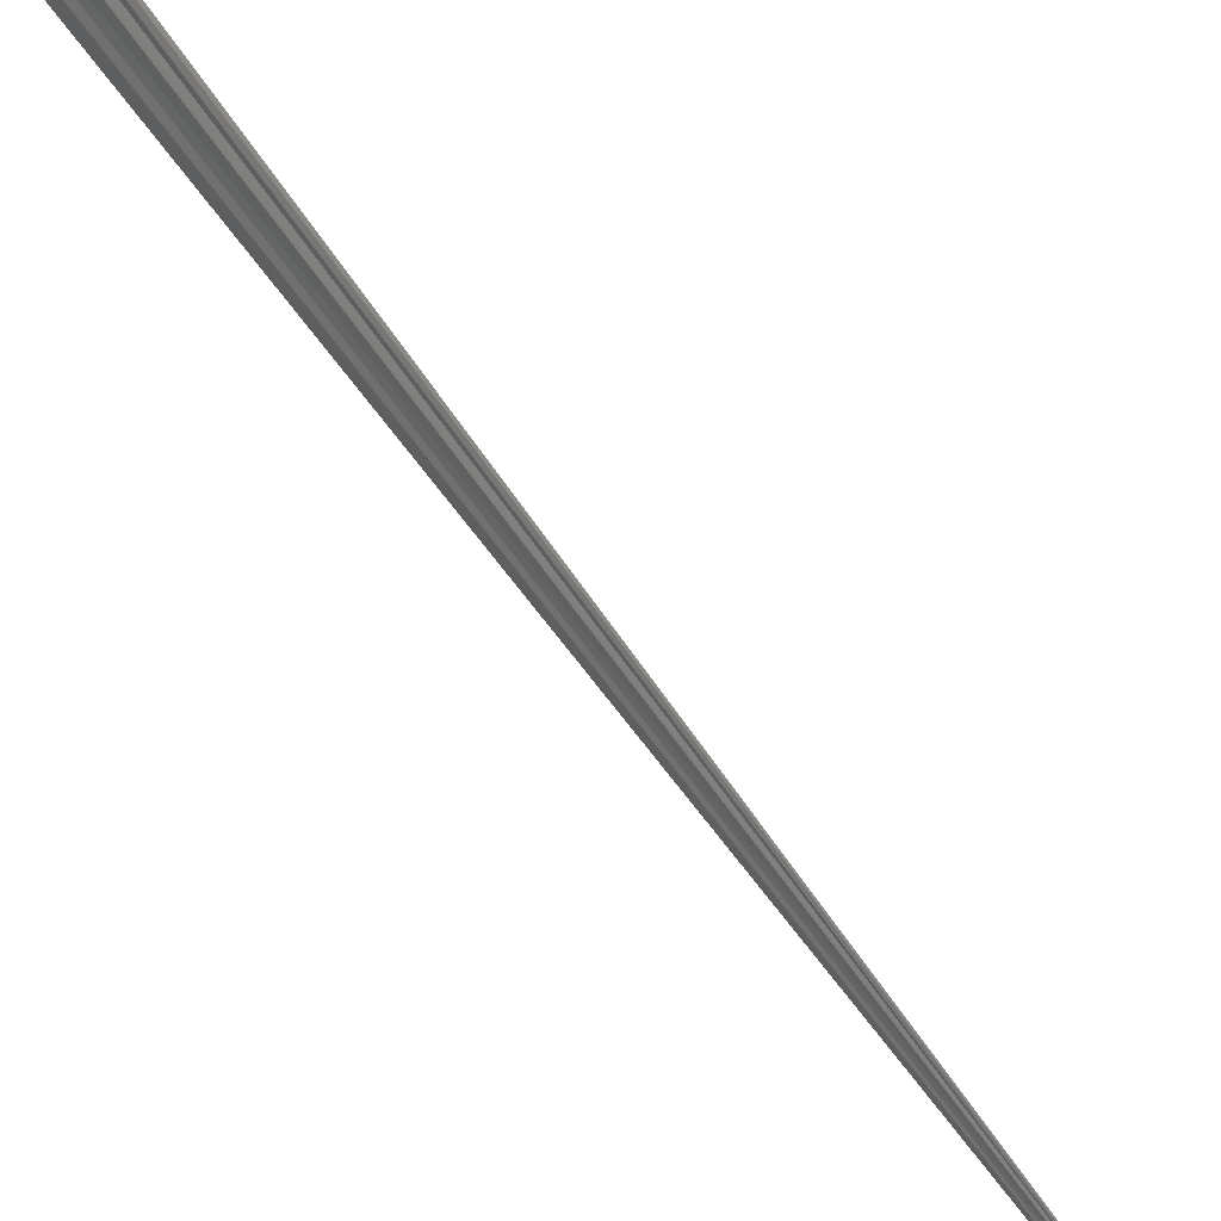
<metadata>
{"format":"stl","ext":"stl","renderer":"f3d","projection":"perspective","resolution":1024,"background":"white","views":[{"elev":64.3,"azim":128.8,"up":"+Y"}]}
</metadata>
<code>
# stl→obj: 382 verts, 994 faces
v -118 262.5 -79.74
v -119.9 262.4 -80.09
v -120.5 264.2 -78.36
v -124.2 262.9 -76.59
v -121.9 263.7 -76.7
v -122.4 264.3 -77.8
v -123.6 261.5 -78.51
v -121.6 260.8 -79.96
v -65.78 272.7 -86.63
v -64.28 271.7 -87.39
v -65.21 271.4 -88.42
v -67.6 272.8 -87.39
v -119.4 261.4 -77.13
v -66.29 269.9 -89.3
v -115.5 260.4 -79.9
v -68.58 267.7 -89.6
v -69.91 270.5 -87.16
v -66.83 266 -90.21
v -118.1 258.7 -82.12
v -120.6 257.3 -81.12
v -116.6 259.2 -77.72
v -124.7 258.4 -77.43
v -70.21 265.9 -89.84
v -115.7 255.5 -83.57
v -119.3 253.8 -83.1
v -64.38 271 -86
v -67.48 270 -85.04
v -69.6 268.5 -85.03
v 25.88 51.79 -754.9
v -64.72 268.2 -87.73
v -113.4 258.3 -79.16
v -65.7 266.8 -88.87
v -72.15 268.5 -86.45
v -72.67 264.5 -89.33
v -73.82 266.7 -87.08
v -65.47 264.4 -89.95
v -112.7 254.5 -82.69
v -122.4 255.5 -80.02
v -76.02 262.6 -88.45
v -68 261.9 -90.49
v -113.1 252.6 -84.64
v -65 271.3 -84.79
v -63.99 267.4 -87.14
v -64.92 266.1 -88.22
v -110.9 256 -80.25
v -73.34 259.2 -90.75
v -120.9 251.8 -81.88
v -110.2 249.4 -85.39
v -117.8 249.5 -84.78
v -115.9 248.6 -85.31
v -63.07 270.9 -85.31
v -71.64 265.9 -84.67
v -119.3 255.4 -76.71
v -125.9 254.2 -77.67
v -64.48 263.8 -89.33
v -75.92 265.2 -85.71
v -124.7 253.1 -78.5
v -65.58 259.9 -91.17
v -69.74 259.6 -91.63
v -64.03 269.9 -83.71
v -62.93 267.4 -85.89
v -64.7 261.4 -90.43
v -78.73 262.4 -85.24
v -78.59 259.3 -88.28
v -123.6 251.4 -79.55
v -107.9 249.4 -84.64
v -119.1 246.5 -83.95
v -113.6 244.8 -86.33
v -61.78 268.7 -85.24
v -66.58 266.7 -83.72
v -75.16 261.9 -83.41
v -116.7 253.7 -76.99
v -81.34 258.5 -86.5
v -107.1 252.4 -81.53
v -109.3 253.3 -79.3
v -66.51 258.2 -92.12
v -75.67 252.1 -91.68
v -67.44 254.3 -93
v -70.52 254.3 -92.77
v -117.5 245.6 -85.09
v -62.41 268.5 -83.61
v -63.53 266.7 -82.51
v -68.85 266.2 -83.63
v -62.08 262.4 -87.53
v -63.19 262.8 -88.35
v -112.1 251 -77.76
v -63.98 260.4 -88.93
v -64.67 259.9 -89.76
v -81.08 254.3 -88.72
v -105.2 246.5 -85.41
v -104.7 250.8 -82.41
v -122.2 246.5 -81.79
v -103.2 247.4 -85.27
v -73.03 253.2 -92.38
v -107.2 242.5 -86.58
v -110.7 240.5 -86.78
v -61.5 263.8 -86.45
v -70.53 262.8 -83.02
v -77.69 259.4 -83.26
v -80.32 258.4 -83.4
v -82.75 258.2 -84.14
v -106.8 250.5 -79.42
v -124.1 249.9 -78.75
v -84.3 255.3 -86.51
v -64.41 256.4 -90.94
v -101.4 245.8 -85.69
v -101.2 250.1 -83.03
v -123.4 246.2 -80.75
v -83.18 249.3 -89.33
v -99.62 245.5 -86.13
v -98.59 249.6 -85.04
v -65.43 255.2 -91.54
v -78.49 249.8 -90.89
v -97.03 245 -86.78
v -96.37 250.6 -85.02
v -120.9 245.1 -82.8
v -65.1 262.9 -82.95
v -61.43 262.6 -85.24
v -72.59 260.3 -83.13
v -63.28 259.4 -88.43
v -86.03 255.1 -84.83
v -104.1 249.6 -80.08
v -98.65 249.9 -81.79
v -124.3 247.2 -79.77
v -88.16 253.3 -85.61
v -88.87 248.4 -87.96
v -91.06 251.2 -85.57
v -93.2 249.1 -86.72
v -94.79 246.3 -87.04
v -86.54 249.4 -88.3
v -91.16 246.9 -87.65
v -65.86 252.4 -92.32
v -67.93 248.8 -93.66
v -116.5 241.3 -86.37
v -67.42 261.5 -83.38
v -85.16 254.2 -82.92
v -63.43 255 -90.19
v -101.5 249.2 -80.58
v -122.8 247.3 -78.89
v -95.07 250.4 -82.46
v -85.12 245.1 -89.42
v -80.83 245.3 -90.76
v -104.3 238.6 -86.82
v -69.74 247.8 -93.59
v -118.7 240.5 -85.28
v -113.8 238.6 -87.14
v -61.86 261.6 -84.02
v -61.92 259.9 -86.86
v -62.36 256.5 -88.44
v -109.5 245.9 -78.48
v -87.6 252.6 -82.43
v -90.26 251.3 -82.16
v -92.85 250.6 -81.66
v -123.3 245.5 -79.37
v -63.53 253 -91.09
v -66.82 248.4 -92.94
v -76.18 243.4 -92.23
v -120.3 240.4 -84.01
v -71.12 246.1 -93.62
v -72.96 244.6 -93.17
v -63.32 261.3 -82.73
v -75.71 255.2 -83.3
v -82.69 252.5 -82.97
v -99.17 247.8 -80.61
v -96.91 248.5 -80.73
v -64.52 250.8 -92.03
v -122 243.2 -81.06
v -121.1 241.1 -82.62
v -82.84 242 -89.83
v -108.5 233.5 -87.24
v -65.78 257.4 -83.6
v -61.33 258.2 -85.48
v -106.6 242.1 -79.21
v -62.28 254 -90
v -123.4 243.3 -80.08
v -65.26 247.7 -92.64
v -89.41 238 -88.26
v -92.46 236.9 -87.44
v -100.1 235.4 -86.4
v -102.5 232.7 -86.35
v -78.15 242.6 -91.63
v -74.35 242.8 -92.42
v -106.1 232.2 -87.17
v -116.6 236.8 -86.32
v -112 232.6 -87.24
v -62.26 255.9 -86.31
v -78.25 250.4 -83.13
v -62.17 254.1 -87.27
v -94.85 245.8 -80.87
v -103.6 241.6 -80.18
v -63.74 250.3 -90.04
v -64.67 248.4 -91.04
v -86.99 236.8 -88.51
v -96.18 234.9 -86.66
v -66.89 244.1 -93.62
v -118.6 237.2 -84.79
v -68.47 243.4 -94.1
v -64.05 257.6 -83.9
v -69.85 252.9 -83.28
v -72.76 252 -83.39
v -80.73 248 -83.12
v -88.47 246.9 -81.92
v -91.74 245.4 -81.46
v -62.29 251.4 -89.24
v -122.1 238.7 -82.3
v -104.2 232 -86.79
v -120.1 237.6 -83.41
v -110.4 231.7 -87.13
v -114 232.1 -86.89
v -62.97 256.8 -84.52
v -66.72 253.1 -83.64
v -84.59 244.3 -83.14
v -123.8 238.4 -80.48
v -65.69 246.6 -91.28
v -66.13 244.6 -92.64
v -84.39 237.7 -88.72
v -81.73 239.6 -89.55
v -79.65 241.3 -90.36
v -70.46 242.8 -93.41
v -117.7 231.6 -86.41
v -115.8 231.7 -86.76
v -64.86 254.7 -83.34
v -61.69 253.2 -85.82
v -61.63 254.5 -86.53
v -99.77 238.7 -80.72
v -66.81 244.8 -91.49
v -73.22 243.1 -90.07
v -71.81 242.6 -92.03
v -75.89 242.7 -89.23
v -68.1 243.4 -92.57
v -61.52 254.4 -84.82
v -61.93 251 -87.15
v -61.5 248.9 -88.49
v -63.16 246.5 -90.71
v -121.8 234.6 -82.5
v -123 233.9 -81.58
v -70.62 243.5 -90.47
v -79.95 240.5 -88.14
v -77.95 242.3 -88.4
v -68.47 243.5 -91.1
v -99.53 231 -85.7
v -119.8 234.2 -84.46
v -108.3 230.5 -86.02
v -118.7 232.4 -85.2
v -62.88 252.9 -82.33
v -61.71 254.6 -83.63
v -60.94 254.6 -84.12
v -74.51 245 -84.08
v -62.05 246.4 -89.86
v -105.5 235 -80.49
v -63.84 243.1 -91.21
v -82.14 239.3 -87.81
v -89.77 233.7 -87.32
v -93.36 232.4 -86.51
v -120.6 231.5 -83.89
v -111.2 230.5 -85.03
v -113.6 230.6 -84.83
v -64.51 251.7 -82.24
v -60.35 251.6 -84.68
v -66.63 250 -83.6
v -67.98 247.1 -84.2
v -76.75 244.4 -84.1
v -90.22 235.9 -83.02
v -95.18 234 -82.46
v -97.15 231.8 -82.53
v -73.72 238.7 -89.37
v -67.15 242.2 -90.88
v -83.35 235.4 -88
v -106.2 230.2 -85.16
v -115.9 229.7 -84.31
v -117.2 231 -85.09
v -60.82 252.1 -83
v -65.86 251.6 -82.3
v -61.27 248.7 -85.35
v -60.68 248 -87.53
v -72.02 243.5 -84.73
v -79 241.6 -84.5
v -87.59 237.7 -83.14
v -92.84 235.4 -82.78
v -103.4 230.9 -81.41
v -70.76 238.6 -89.85
v -96.57 230.7 -85.12
v -122 229.8 -83.07
v -109.8 228.6 -84.78
v -66.62 249.3 -82.52
v -69.82 243.4 -84.76
v -60.67 244.6 -88.93
v -81.16 235 -85
v -101.2 229.4 -82.09
v -62.24 241.1 -91.37
v -68.15 238.3 -90.29
v -86.62 230.6 -86.39
v -100.7 227.6 -83.9
v -104.4 226.6 -84.2
v -118.4 227.9 -83.97
v -120.1 227.9 -83.44
v -60.42 247.8 -84.11
v -66.18 246.3 -84.12
v -76.95 239.3 -85.72
v -83.9 234.8 -84.67
v -61.55 242.1 -90.03
v -99.48 231.1 -82.16
v -65.38 237.6 -91.03
v -76.99 235.1 -89.25
v -94.68 230.1 -84.21
v -89.01 229.6 -85.71
v -98.45 228.5 -83.69
v -109 224.7 -83.72
v -62.78 247.8 -83.35
v -64.71 247.1 -83.31
v -60.13 242.7 -87.95
v -74.98 239.4 -85.88
v -63.53 237.6 -90.89
v -91.71 230.3 -84.84
v -79.61 230 -88.32
v -102.8 226.2 -83.25
v -61.13 244.9 -84.47
v -63.09 243.9 -83.68
v -67.53 242.6 -85.14
v -73.02 239.5 -86.45
v -86.51 231.6 -84.96
v -104.8 227.4 -82.32
v -62.39 239.2 -90.39
v -72.8 233.8 -90.18
v -82.43 229.8 -87.55
v -84.38 229.7 -86.71
v -106.8 224.7 -83.46
v -113.1 222.1 -84.04
v -114.6 222.3 -84.17
v -64.24 242.7 -84.24
v -60.64 242.4 -86.21
v -71.08 238.8 -86.98
v -69.22 238.4 -87.29
v -60.92 239.7 -88.84
v -62.23 240.3 -89.28
v -78.01 234.1 -85.81
v -69.67 233.3 -90.84
v -111.4 222.9 -83.75
v -65.04 241.5 -85.63
v -61.35 241.1 -87.3
v -67.19 237.9 -87.93
v -62.18 239.3 -88.58
v -76.22 234.5 -85.9
v -67.02 232.9 -91.33
v -75.41 229.1 -89.35
v -116 220.3 -83.75
v -118.3 220.9 -83.89
v -65.22 237.5 -88.23
v -63.13 239.4 -87.35
v -72.92 234.1 -86.63
v -74.47 233.4 -86.43
v -79.31 230.9 -86.46
v -61.67 235.4 -90.6
v -81.25 229.6 -86.89
v -64.8 231.5 -91.82
v -77.55 228.7 -88.38
v -62.16 240.9 -85.58
v -63.47 236.3 -88.69
v -71.13 232.9 -87.13
v -62.17 236.1 -89.26
v -62.71 231.6 -92.06
v -73.14 227.8 -89.77
v -69.11 232.5 -87.55
v -70.89 226.7 -90.36
v -65.54 231 -88.23
v -67.16 231.1 -88.11
v -61.04 232.4 -90.24
v -75.42 229.1 -88.08
v -67.44 226 -91.3
v -63.87 231.6 -88.24
v -72.59 228.5 -88.53
v -69.02 225.8 -90.79
v -61.74 232.2 -88.6
v -69.85 227.8 -89.08
v -61.25 228 -91.25
v -65.66 225 -91.7
v -62.41 225.6 -91.71
v -63.52 225 -92.1
v -62.28 229.1 -89.12
v -67.23 225.7 -90.19
v -63.06 226.3 -90.14
v -64.65 224.5 -90.94
f 1 2 3
f 4 5 6
f 6 5 3
f 7 4 6
f 6 3 8
f 3 2 8
f 8 7 6
f 9 10 11
f 9 11 12
f 5 13 3
f 12 11 14
f 13 15 1
f 12 16 17
f 14 16 12
f 18 16 14
f 2 1 19
f 2 20 8
f 19 20 2
f 15 13 21
f 3 13 1
f 22 4 7
f 16 23 17
f 19 1 15
f 15 24 19
f 25 19 24
f 9 26 10
f 9 12 27
f 27 12 28
f 12 17 28
f 29 5 4
f 10 30 11
f 31 15 21
f 32 14 11
f 23 33 17
f 34 35 33
f 23 34 33
f 14 36 18
f 37 15 31
f 8 38 7
f 39 35 34
f 16 18 40
f 16 40 23
f 24 15 37
f 20 19 25
f 41 24 37
f 27 26 9
f 42 26 27
f 43 10 26
f 30 10 43
f 17 33 28
f 5 29 13
f 29 4 29
f 29 4 22
f 30 32 11
f 44 32 30
f 32 36 14
f 38 22 7
f 31 45 37
f 38 8 20
f 46 39 34
f 47 20 25
f 37 48 41
f 25 24 49
f 24 50 49
f 24 41 50
f 42 51 26
f 33 52 28
f 21 13 53
f 29 13 29
f 22 29 29
f 22 54 29
f 55 36 32
f 39 56 35
f 57 22 38
f 18 36 58
f 45 48 37
f 59 23 40
f 34 23 59
f 20 47 38
f 59 46 34
f 51 42 60
f 26 51 61
f 56 33 35
f 13 29 53
f 29 29 29
f 32 44 55
f 55 62 36
f 39 63 56
f 57 54 22
f 63 39 64
f 57 38 65
f 40 18 58
f 45 66 48
f 49 67 25
f 68 50 41
f 51 60 69
f 27 70 42
f 69 61 51
f 43 26 61
f 71 52 33
f 71 33 56
f 29 29 29
f 29 29 29
f 43 44 30
f 29 29 29
f 29 31 72
f 21 53 72
f 29 29 29
f 29 29 29
f 21 72 31
f 54 29 29
f 73 63 64
f 74 45 75
f 36 62 58
f 66 45 74
f 76 40 58
f 76 59 40
f 46 77 39
f 59 76 78
f 46 59 79
f 47 25 67
f 50 80 49
f 81 60 82
f 60 81 69
f 42 70 60
f 70 27 83
f 83 27 28
f 61 84 43
f 43 84 85
f 85 44 43
f 29 29 29
f 86 31 29
f 29 29 29
f 44 85 87
f 75 45 86
f 45 31 86
f 29 29 29
f 29 29 29
f 44 87 55
f 29 54 29
f 62 55 88
f 64 89 73
f 90 74 91
f 92 65 38
f 90 91 93
f 74 90 66
f 47 92 38
f 77 64 39
f 46 94 77
f 79 94 46
f 95 48 66
f 68 41 48
f 67 49 80
f 96 68 48
f 61 69 97
f 98 83 52
f 28 52 83
f 29 29 29
f 99 71 56
f 72 53 29
f 53 29 29
f 29 29 29
f 99 56 63
f 29 29 29
f 29 29 29
f 100 63 73
f 100 73 101
f 88 55 87
f 74 75 102
f 103 29 29
f 103 29 57
f 91 74 102
f 54 57 29
f 104 101 73
f 65 103 57
f 62 105 58
f 104 73 89
f 106 93 107
f 93 91 107
f 108 65 92
f 109 104 89
f 110 107 111
f 106 107 110
f 58 112 76
f 89 64 113
f 114 111 115
f 113 64 77
f 95 66 90
f 47 67 116
f 79 59 78
f 60 70 117
f 82 60 117
f 81 118 69
f 69 118 97
f 119 52 71
f 84 61 97
f 29 29 53
f 29 29 29
f 29 29 29
f 29 29 29
f 29 29 29
f 29 29 29
f 99 63 100
f 87 85 120
f 121 101 104
f 102 122 91
f 91 122 107
f 105 62 88
f 123 115 111
f 123 111 107
f 65 124 103
f 104 125 121
f 126 127 125
f 128 129 115
f 65 108 124
f 58 105 112
f 130 125 104
f 130 104 109
f 130 126 125
f 131 128 127
f 76 112 132
f 131 127 126
f 115 129 114
f 92 47 116
f 76 132 78
f 114 110 111
f 79 78 133
f 96 48 95
f 134 80 50
f 134 50 68
f 70 83 135
f 119 98 52
f 29 29 29
f 29 29 29
f 29 29 29
f 29 29 29
f 29 29 29
f 29 29 29
f 84 120 85
f 29 29 29
f 121 136 101
f 88 87 137
f 123 107 138
f 107 122 138
f 103 139 29
f 123 140 115
f 128 140 127
f 128 115 140
f 130 109 141
f 109 89 142
f 142 89 113
f 90 93 143
f 143 95 90
f 94 79 144
f 145 67 80
f 134 68 146
f 81 147 118
f 82 147 81
f 135 83 98
f 29 29 29
f 29 72 29
f 29 29 29
f 29 29 29
f 29 29 29
f 29 29 29
f 29 29 29
f 29 29 29
f 84 97 148
f 29 72 29
f 29 29 29
f 29 29 29
f 84 149 120
f 102 75 150
f 29 29 29
f 136 121 151
f 29 29 29
f 29 29 29
f 125 151 121
f 125 152 151
f 152 127 153
f 88 137 105
f 125 127 152
f 139 103 154
f 124 154 103
f 155 105 137
f 127 140 153
f 132 156 78
f 93 106 143
f 77 157 113
f 67 158 116
f 144 79 133
f 94 144 159
f 94 160 77
f 158 67 145
f 145 80 134
f 82 117 161
f 70 135 117
f 29 29 29
f 97 118 148
f 162 71 99
f 29 29 29
f 29 29 29
f 29 29 29
f 29 29 29
f 29 29 29
f 149 84 148
f 29 29 29
f 101 163 100
f 136 163 101
f 86 150 75
f 29 29 29
f 29 29 29
f 164 123 138
f 87 120 137
f 123 165 140
f 29 29 139
f 139 29 29
f 29 29 29
f 112 105 166
f 167 108 92
f 168 167 116
f 167 92 116
f 109 169 141
f 78 156 133
f 159 160 94
f 96 95 170
f 96 146 68
f 147 82 161
f 117 135 171
f 148 118 172
f 29 29 29
f 29 29 29
f 29 29 29
f 29 29 29
f 29 29 29
f 29 29 29
f 29 29 29
f 29 29 29
f 29 29 29
f 29 29 29
f 29 29 29
f 29 29 29
f 29 29 29
f 29 29 29
f 29 29 29
f 29 29 29
f 122 102 173
f 120 149 174
f 120 174 137
f 123 164 165
f 139 154 29
f 175 154 124
f 175 124 108
f 166 105 155
f 175 108 167
f 132 112 166
f 132 166 176
f 131 126 177
f 128 131 178
f 110 114 179
f 179 106 110
f 109 142 169
f 180 143 106
f 168 116 158
f 113 181 142
f 77 182 157
f 160 182 77
f 181 113 157
f 95 143 183
f 145 134 184
f 146 96 185
f 134 146 184
f 118 147 172
f 172 186 148
f 71 162 119
f 29 29 29
f 29 29 29
f 29 29 29
f 29 29 29
f 29 29 29
f 99 100 187
f 29 29 29
f 29 29 29
f 148 188 149
f 29 29 29
f 29 29 29
f 173 102 150
f 153 140 189
f 140 165 189
f 138 122 190
f 29 29 29
f 29 29 29
f 29 29 29
f 191 155 137
f 166 155 192
f 132 176 156
f 193 126 130
f 193 130 141
f 126 193 177
f 178 131 177
f 178 129 128
f 114 129 194
f 180 106 179
f 133 156 195
f 170 95 183
f 196 158 145
f 197 144 133
f 184 196 145
f 161 117 198
f 198 117 171
f 119 199 98
f 162 200 119
f 29 29 29
f 29 29 29
f 29 29 29
f 29 29 29
f 29 29 29
f 162 99 187
f 188 148 186
f 100 201 187
f 29 29 29
f 201 100 163
f 29 86 29
f 150 86 29
f 202 151 152
f 152 153 203
f 190 122 173
f 174 149 204
f 191 137 174
f 175 29 154
f 167 168 205
f 194 129 178
f 114 194 179
f 206 143 180
f 207 168 158
f 183 143 206
f 195 197 133
f 96 170 208
f 208 185 96
f 146 185 209
f 198 210 161
f 210 172 147
f 161 210 147
f 135 211 171
f 98 199 135
f 172 210 186
f 29 29 29
f 29 29 29
f 29 29 29
f 29 29 29
f 29 29 29
f 29 29 29
f 29 29 29
f 29 29 29
f 29 29 29
f 204 149 188
f 29 29 29
f 136 151 212
f 153 189 203
f 29 29 29
f 204 191 174
f 175 29 29
f 155 191 192
f 175 213 29
f 166 192 176
f 192 214 176
f 213 175 167
f 213 167 205
f 156 176 215
f 156 215 195
f 141 169 216
f 193 141 216
f 217 142 218
f 142 217 169
f 218 142 181
f 207 158 196
f 160 159 219
f 197 159 144
f 197 219 159
f 220 196 184
f 221 184 146
f 221 146 209
f 198 171 222
f 211 135 199
f 119 200 199
f 210 223 224
f 29 29 29
f 186 210 224
f 29 29 29
f 29 29 29
f 29 29 29
f 186 224 188
f 29 29 29
f 29 29 29
f 29 29 29
f 29 29 29
f 150 29 29
f 136 212 163
f 212 151 202
f 152 203 202
f 29 29 29
f 164 138 225
f 225 138 190
f 29 29 29
f 215 176 214
f 214 226 215
f 227 182 228
f 227 229 182
f 195 215 230
f 157 182 229
f 181 157 229
f 205 168 207
f 228 182 160
f 219 228 160
f 210 231 223
f 224 232 188
f 188 232 233
f 29 29 29
f 233 204 188
f 173 150 29
f 29 150 29
f 29 29 29
f 164 225 165
f 191 234 192
f 213 235 236
f 205 235 213
f 237 227 228
f 238 218 239
f 240 237 230
f 228 230 237
f 181 229 239
f 239 218 181
f 194 241 179
f 207 235 205
f 228 219 230
f 230 219 197
f 207 196 242
f 230 197 195
f 243 170 183
f 242 196 244
f 244 196 220
f 220 184 221
f 245 210 198
f 246 210 245
f 210 246 231
f 246 247 231
f 211 222 171
f 29 29 29
f 232 224 223
f 248 200 162
f 163 212 201
f 204 233 249
f 190 173 250
f 191 204 249
f 234 191 249
f 29 29 213
f 251 192 234
f 213 236 29
f 252 217 238
f 252 216 217
f 226 240 230
f 226 230 215
f 217 218 238
f 177 193 253
f 178 177 253
f 194 178 254
f 217 216 169
f 255 235 207
f 255 207 242
f 208 243 256
f 243 208 170
f 208 257 185
f 257 208 256
f 222 258 245
f 222 245 198
f 231 247 259
f 260 211 261
f 211 199 261
f 29 29 29
f 29 29 29
f 162 187 248
f 262 248 187
f 29 29 29
f 29 29 29
f 29 29 29
f 29 29 29
f 29 29 29
f 29 29 29
f 29 29 29
f 202 203 263
f 29 29 29
f 189 165 264
f 264 165 225
f 264 225 265
f 29 250 173
f 29 29 29
f 251 214 192
f 229 227 266
f 267 240 226
f 268 216 252
f 178 253 254
f 180 179 241
f 269 183 206
f 243 183 269
f 270 209 257
f 270 271 221
f 270 221 209
f 257 209 185
f 271 244 220
f 220 221 271
f 246 245 272
f 258 222 273
f 246 272 259
f 273 222 211
f 247 246 259
f 231 259 274
f 223 231 274
f 29 29 29
f 29 29 29
f 275 223 274
f 29 29 29
f 232 223 275
f 276 200 248
f 29 29 29
f 29 29 29
f 29 29 29
f 187 201 277
f 29 29 29
f 275 233 232
f 262 187 277
f 212 202 278
f 29 29 29
f 29 29 29
f 29 29 29
f 202 263 278
f 279 203 189
f 189 264 279
f 29 29 29
f 29 29 29
f 190 280 225
f 190 250 280
f 29 29 29
f 29 29 29
f 29 29 29
f 29 29 29
f 214 267 226
f 214 251 267
f 227 237 281
f 29 236 29
f 194 254 282
f 194 282 241
f 269 206 180
f 235 283 236
f 256 243 284
f 255 242 244
f 260 285 273
f 211 260 273
f 199 286 261
f 200 286 199
f 200 276 286
f 29 29 29
f 29 29 29
f 275 287 233
f 29 29 29
f 201 212 288
f 29 29 29
f 29 29 29
f 29 29 29
f 29 29 29
f 29 29 29
f 233 287 249
f 203 279 263
f 225 280 289
f 249 290 234
f 251 234 290
f 240 267 291
f 240 291 237
f 266 227 281
f 193 216 292
f 241 293 180
f 294 269 180
f 29 236 283
f 284 243 269
f 283 235 255
f 270 295 271
f 295 296 255
f 271 295 244
f 295 255 244
f 259 272 297
f 274 259 297
f 260 261 298
f 29 29 29
f 29 29 29
f 29 29 29
f 29 29 29
f 29 29 29
f 262 277 299
f 29 29 29
f 201 288 277
f 29 29 29
f 29 29 29
f 29 29 29
f 212 300 288
f 29 29 29
f 29 29 29
f 249 287 301
f 265 225 302
f 302 225 289
f 301 290 249
f 29 29 29
f 303 267 251
f 237 291 281
f 229 266 304
f 304 239 229
f 238 239 304
f 282 254 305
f 253 292 306
f 241 282 307
f 292 216 268
f 292 253 193
f 180 293 294
f 284 269 308
f 283 255 296
f 309 245 258
f 258 273 310
f 297 272 245
f 273 285 310
f 298 285 260
f 311 275 274
f 311 287 275
f 299 312 262
f 29 29 29
f 278 300 212
f 29 29 250
f 29 29 29
f 29 29 29
f 251 313 303
f 267 303 291
f 306 314 253
f 254 253 314
f 29 29 29
f 252 238 315
f 293 241 307
f 236 29 29
f 294 293 316
f 309 297 245
f 309 258 310
f 309 317 297
f 309 310 318
f 285 298 310
f 297 317 274
f 319 261 286
f 248 320 276
f 248 262 312
f 312 320 248
f 278 321 300
f 322 280 250
f 322 250 29
f 29 29 29
f 290 301 323
f 279 314 263
f 313 290 323
f 29 29 29
f 290 313 251
f 305 265 282
f 307 282 265
f 324 266 281
f 268 325 326
f 314 305 254
f 315 238 304
f 252 315 268
f 326 292 268
f 327 269 294
f 269 327 308
f 29 283 29
f 256 284 328
f 328 257 256
f 257 328 329
f 329 270 257
f 330 310 298
f 274 317 331
f 261 319 298
f 274 331 311
f 276 332 333
f 276 333 286
f 332 276 320
f 301 334 335
f 334 301 287
f 299 277 336
f 29 29 29
f 29 29 29
f 335 323 301
f 29 29 29
f 29 29 29
f 306 321 278
f 306 278 263
f 265 302 307
f 29 29 29
f 29 29 29
f 29 29 29
f 314 306 263
f 305 279 264
f 265 305 264
f 280 316 289
f 305 314 279
f 289 293 302
f 293 307 302
f 291 337 281
f 304 266 324
f 315 325 268
f 284 308 338
f 328 284 338
f 296 29 283
f 317 309 318
f 339 330 298
f 298 319 339
f 331 340 311
f 319 286 341
f 286 333 341
f 334 311 340
f 311 334 287
f 334 342 335
f 312 299 343
f 336 277 288
f 29 29 29
f 29 29 29
f 29 29 29
f 29 29 29
f 29 29 29
f 29 29 29
f 29 29 29
f 316 280 322
f 289 316 293
f 306 292 321
f 29 29 29
f 303 344 291
f 322 294 316
f 337 324 281
f 304 324 345
f 29 29 29
f 29 29 29
f 346 270 329
f 347 295 270
f 347 270 346
f 295 347 296
f 318 310 330
f 339 319 348
f 339 348 349
f 341 348 319
f 350 312 351
f 343 351 312
f 320 312 350
f 343 299 336
f 336 288 352
f 29 29 29
f 335 353 323
f 288 300 354
f 29 29 29
f 326 300 321
f 29 29 29
f 29 327 29
f 29 327 322
f 29 29 29
f 326 321 292
f 322 327 294
f 29 327 29
f 344 303 355
f 337 291 344
f 304 345 356
f 356 315 304
f 29 308 327
f 317 357 331
f 318 357 317
f 318 330 357
f 331 357 340
f 357 339 349
f 330 339 357
f 357 349 340
f 340 349 342
f 358 349 348
f 340 342 334
f 359 332 350
f 342 360 335
f 320 350 332
f 29 29 29
f 29 29 29
f 353 335 360
f 352 288 354
f 29 29 29
f 353 313 323
f 325 300 326
f 325 354 300
f 361 355 303
f 313 361 303
f 345 324 362
f 354 325 315
f 29 338 308
f 29 338 29
f 29 296 347
f 29 347 29
f 349 360 342
f 349 358 360
f 341 333 363
f 332 359 363
f 363 333 332
f 29 29 29
f 29 29 29
f 353 361 313
f 354 315 352
f 29 29 338
f 29 29 338
f 364 324 337
f 338 29 328
f 29 29 29
f 29 29 29
f 29 29 29
f 346 29 347
f 365 348 341
f 341 363 366
f 353 360 367
f 343 368 351
f 29 29 29
f 336 368 343
f 356 336 352
f 29 29 29
f 336 356 368
f 29 29 29
f 352 315 356
f 344 369 337
f 362 324 364
f 29 29 346
f 29 346 29
f 29 29 29
f 328 346 329
f 29 346 328
f 365 370 348
f 358 348 370
f 341 366 365
f 350 351 371
f 368 371 351
f 29 29 29
f 29 29 29
f 29 29 29
f 29 29 29
f 368 356 345
f 372 337 369
f 364 337 372
f 29 29 29
f 29 29 347
f 373 358 370
f 358 373 360
f 360 373 367
f 374 363 359
f 371 359 350
f 371 374 359
f 29 29 29
f 29 29 29
f 29 29 29
f 367 375 353
f 375 361 353
f 371 368 362
f 368 345 362
f 376 344 355
f 369 344 376
f 29 29 29
f 29 29 29
f 364 374 371
f 361 375 377
f 361 377 378
f 371 362 364
f 29 29 29
f 378 355 361
f 29 29 29
f 379 373 370
f 366 363 380
f 380 363 374
f 364 372 374
f 376 355 378
f 370 381 379
f 365 381 370
f 373 375 367
f 373 379 375
f 365 366 382
f 372 380 374
f 380 372 369
f 376 378 382
f 381 365 382
f 379 381 375
f 382 366 380
f 377 375 381
f 382 380 376
f 376 380 369
f 382 377 381
f 382 378 377

</code>
